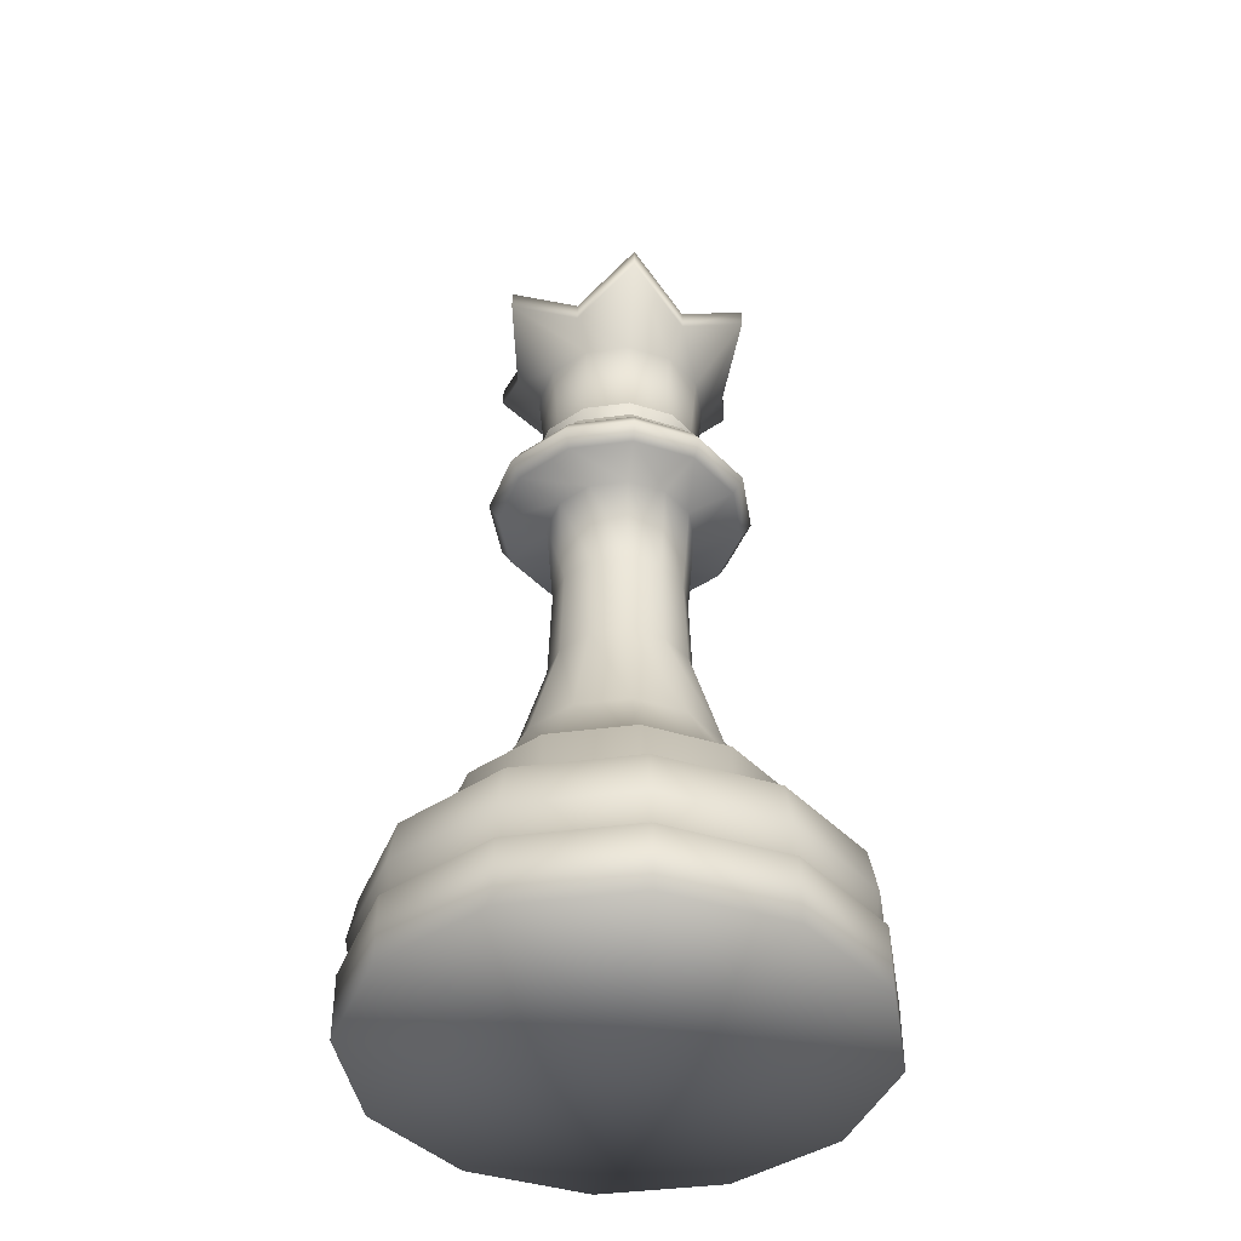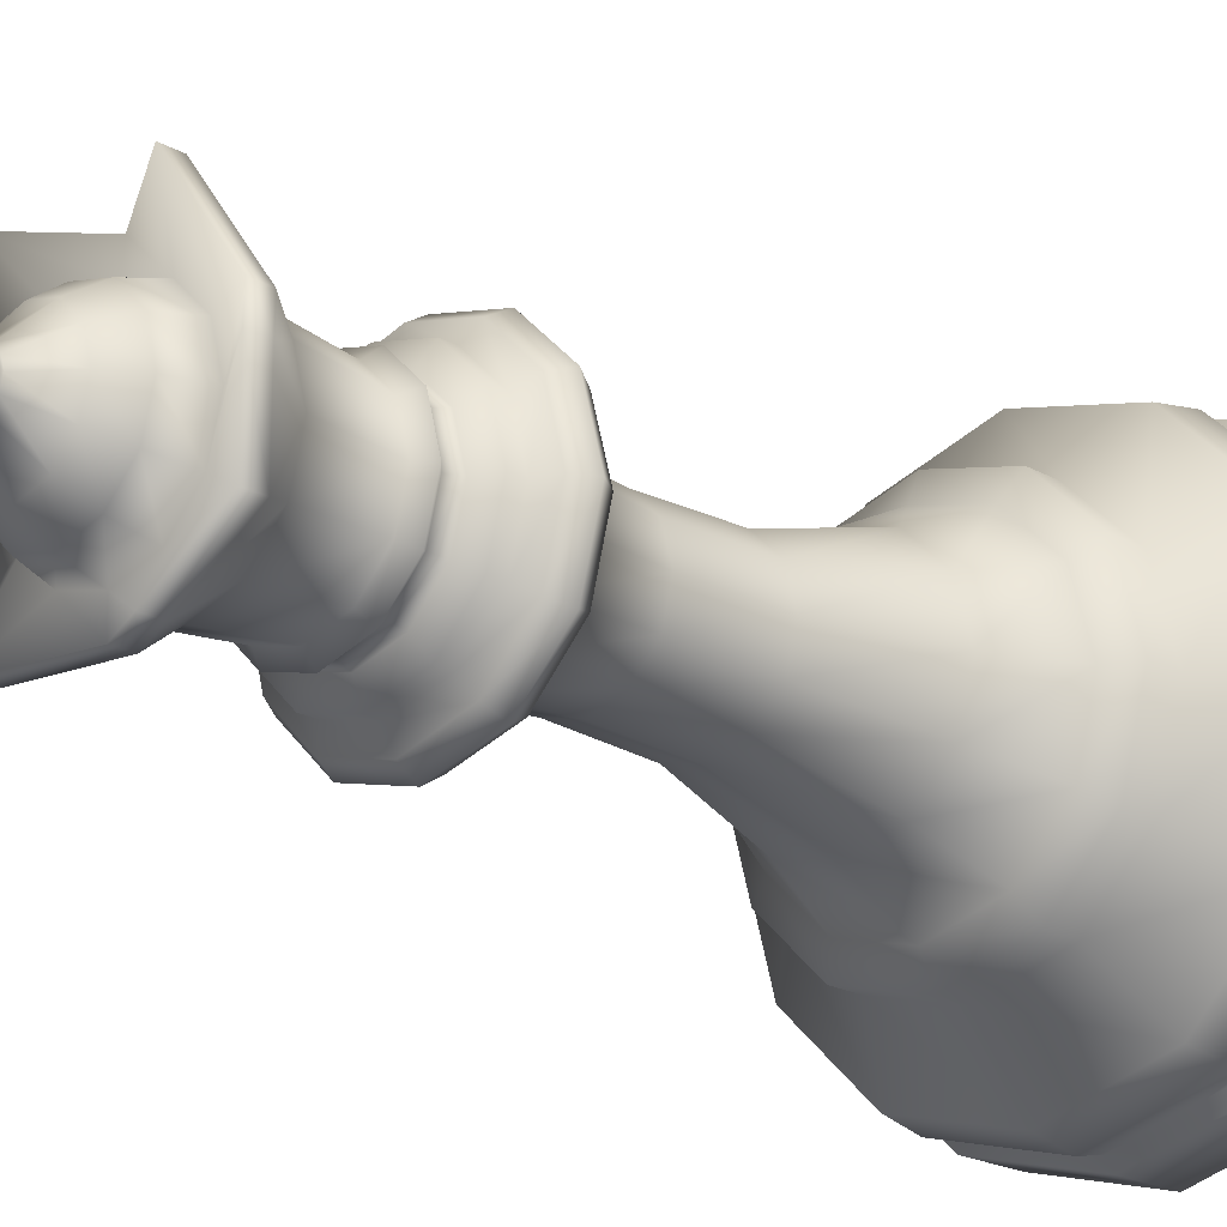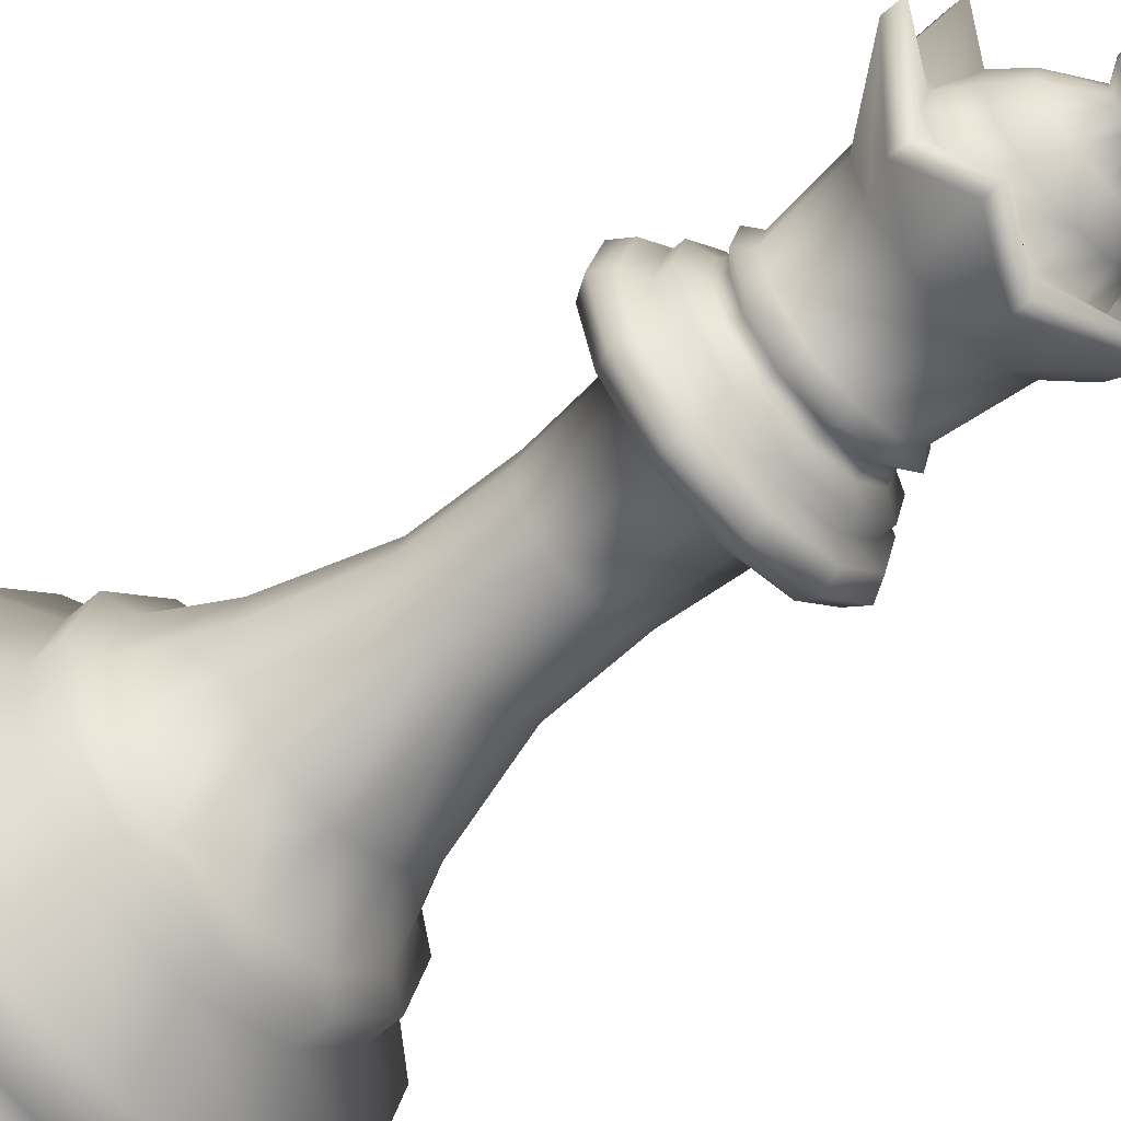
<metadata>
{"format":"obj","ext":"obj","renderer":"f3d","projection":"perspective","resolution":1024,"background":"white","views":[{"elev":-41.5,"azim":24.1,"up":"+Y"},{"elev":-20.8,"azim":-135.3,"up":"+Z"},{"elev":-58.4,"azim":132.5,"up":"+Z"}]}
</metadata>
<code>
o Reina_Circle.008
v 0 0 -0.0442
v -0.0221 0 -0.03828
v -0.03828 0 -0.0221
v -0.0442 0 0
v -0.03828 -0 0.0221
v -0.0221 -0 0.03828
v 0 -0 0.0442
v 0.0221 -0 0.03828
v 0.03828 -0 0.0221
v 0.0442 0 0
v 0.03828 0 -0.0221
v 0.0221 0 -0.03828
v 0 0.01175 -0.0442
v -0.0221 0.01175 -0.03828
v -0.03828 0.01175 -0.0221
v -0.0442 0.01175 0
v -0.03828 0.01175 0.0221
v -0.0221 0.01175 0.03828
v 0 0.01175 0.0442
v 0.0221 0.01175 0.03828
v 0.03828 0.01175 0.0221
v 0.0442 0.01175 0
v 0.03828 0.01175 -0.0221
v 0.0221 0.01175 -0.03828
v 0 0.01325 -0.04224
v -0.02112 0.01325 -0.03658
v -0.03658 0.01325 -0.02112
v -0.04224 0.01325 0
v -0.03658 0.01325 0.02112
v -0.02112 0.01325 0.03658
v 0 0.01325 0.04224
v 0.02112 0.01325 0.03658
v 0.03658 0.01325 0.02112
v 0.04224 0.01325 0
v 0.03658 0.01325 -0.02112
v 0.02112 0.01325 -0.03658
v 0 0.03524 -0.02985
v -0.01493 0.03524 -0.02585
v -0.02585 0.03524 -0.01493
v -0.02985 0.03524 0
v -0.02585 0.03524 0.01493
v -0.01493 0.03524 0.02585
v 0 0.03524 0.02985
v 0.01493 0.03524 0.02586
v 0.02585 0.03524 0.01493
v 0.02985 0.03524 0
v 0.02586 0.03524 -0.01493
v 0.01493 0.03524 -0.02585
v -0.03749 0.01826 -0.02165
v -0.03621 0.02606 -0.02091
v -0.04181 0.02606 0
v -0.04329 0.01826 0
v 0.04329 0.01826 0
v 0.04181 0.02606 0
v 0.03621 0.02606 -0.02091
v 0.03749 0.01826 -0.02165
v 0 0.01826 0.04329
v 0 0.02606 0.04181
v 0.02091 0.02606 0.03621
v 0.02165 0.01826 0.03749
v -0.03621 0.02606 0.02091
v -0.03749 0.01826 0.02165
v 0.02091 0.02606 -0.03621
v 0.02165 0.01826 -0.03749
v 0 0.01826 -0.04329
v 0 0.02606 -0.04181
v -0.02091 0.02606 -0.03621
v -0.02165 0.01826 -0.03749
v 0.03621 0.02606 0.02091
v 0.03749 0.01826 0.02165
v -0.02091 0.02606 0.03621
v -0.02165 0.01826 0.03749
v 0 0.04117 -0.02985
v -0.01493 0.04117 -0.02585
v -0.02585 0.04117 -0.01493
v -0.02985 0.04117 0
v -0.02585 0.04117 0.01493
v -0.01493 0.04117 0.02585
v 0 0.04117 0.02985
v 0.01493 0.04117 0.02586
v 0.02585 0.04117 0.01493
v 0.02985 0.04117 0
v 0.02586 0.04117 -0.01493
v 0.01493 0.04117 -0.02585
v 0 0.1103 -0.01363
v -0.006815 0.1103 -0.0118
v -0.0118 0.1103 -0.006815
v -0.01363 0.1103 0
v -0.0118 0.1103 0.006815
v -0.006815 0.1103 0.0118
v 0 0.1103 0.01363
v 0.006815 0.1103 0.0118
v 0.0118 0.1103 0.006815
v 0.01363 0.1103 0
v 0.0118 0.1103 -0.006815
v 0.006815 0.1103 -0.0118
v -0.006413 0.07574 -0.01111
v -0.01111 0.07574 -0.006413
v 0.01111 0.07574 0.006413
v 0.01283 0.07574 0
v -0.006413 0.07574 0.01111
v 0 0.07574 0.01283
v -0.01283 0.07574 0
v 0.01111 0.07574 -0.006413
v 0.006413 0.07574 0.01111
v -0.01111 0.07574 0.006413
v 0.006413 0.07574 -0.01111
v 0 0.07574 -0.01283
v -0.01626 0.05554 -0.009386
v 0.01877 0.05554 0
v 0 0.05554 0.01877
v -0.01877 0.05554 0
v 0.01626 0.05554 -0.009386
v 0.009386 0.05554 0.01626
v -0.01626 0.05554 0.009386
v 0.009386 0.05554 -0.01626
v -0.009386 0.05554 -0.01626
v 0.01626 0.05554 0.009386
v -0.009386 0.05554 0.01626
v 0 0.05554 -0.01877
v -0.02162 0.04325 -0.01248
v 0.02497 0.04325 0
v 0 0.04325 0.02497
v -0.02497 0.04325 0
v 0.02162 0.04325 -0.01248
v 0.01248 0.04325 0.02162
v -0.02162 0.04325 0.01248
v 0.01248 0.04325 -0.02162
v -0.01248 0.04325 -0.02162
v 0.02162 0.04325 0.01248
v -0.01248 0.04325 0.02162
v 0 0.04325 -0.02497
v -0.006108 0.09303 -0.01058
v 0.01058 0.09303 0.006108
v -0.006108 0.09303 0.01058
v 0 0.09303 -0.01222
v -0.01058 0.09303 -0.006108
v 0.01222 0.09303 0
v 0 0.09303 0.01222
v -0.01222 0.09303 0
v 0.01058 0.09303 -0.006108
v 0.006108 0.09303 0.01058
v -0.01058 0.09303 0.006108
v 0.006108 0.09303 -0.01058
v 0 0.1116 -0.02241
v -0.01121 0.1116 -0.01941
v -0.01941 0.1116 -0.01121
v -0.02241 0.1116 0
v -0.01941 0.1116 0.01121
v -0.01121 0.1116 0.01941
v 0 0.1116 0.02241
v 0.01121 0.1116 0.01941
v 0.01941 0.1116 0.01121
v 0.02241 0.1116 0
v 0.01941 0.1116 -0.01121
v 0.01121 0.1116 -0.01941
v 0 0.1179 -0.02241
v -0.01121 0.1179 -0.01941
v -0.01941 0.1179 -0.01121
v -0.02241 0.1179 0
v -0.01941 0.1179 0.01121
v -0.01121 0.1179 0.01941
v 0 0.1179 0.02241
v 0.01121 0.1179 0.01941
v 0.01941 0.1179 0.01121
v 0.02241 0.1179 0
v 0.01941 0.1179 -0.01121
v 0.01121 0.1179 -0.01941
v 0 0.1194 -0.01898
v -0.009489 0.1194 -0.01644
v -0.01644 0.1194 -0.009489
v -0.01898 0.1194 0
v -0.01644 0.1194 0.009489
v -0.009489 0.1194 0.01644
v 0 0.1194 0.01898
v 0.009489 0.1194 0.01644
v 0.01644 0.1194 0.009489
v 0.01898 0.1194 0
v 0.01644 0.1194 -0.009489
v 0.009489 0.1194 -0.01644
v 0 0.1221 -0.01898
v -0.009489 0.1221 -0.01644
v -0.01644 0.1221 -0.009489
v -0.01898 0.1221 0
v -0.01644 0.1221 0.009489
v -0.009489 0.1221 0.01644
v 0 0.1221 0.01898
v 0.009489 0.1221 0.01644
v 0.01644 0.1221 0.009489
v 0.01898 0.1221 0
v 0.01644 0.1221 -0.009489
v 0.009489 0.1221 -0.01644
v 0 0.1236 -0.01524
v -0.00762 0.1236 -0.0132
v -0.0132 0.1236 -0.00762
v -0.01524 0.1236 0
v -0.0132 0.1236 0.00762
v -0.00762 0.1236 0.0132
v 0 0.1236 0.01524
v 0.00762 0.1236 0.0132
v 0.0132 0.1236 0.00762
v 0.01524 0.1236 0
v 0.0132 0.1236 -0.00762
v 0.00762 0.1236 -0.0132
v 0 0.1259 -0.01428
v -0.007141 0.1259 -0.01237
v -0.01237 0.1259 -0.007141
v -0.01428 0.1259 0
v -0.01237 0.1259 0.007141
v -0.007141 0.1259 0.01237
v 0 0.1259 0.01428
v 0.007141 0.1259 0.01237
v 0.01237 0.1259 0.007141
v 0.01428 0.1259 0
v 0.01237 0.1259 -0.007141
v 0.007141 0.1259 -0.01237
v 0 0.1298 -0.01428
v -0.007141 0.1298 -0.01237
v -0.01237 0.1298 -0.007141
v -0.01428 0.1298 0
v -0.01237 0.1298 0.007141
v -0.007141 0.1298 0.01237
v 0 0.1298 0.01428
v 0.007141 0.1298 0.01237
v 0.01237 0.1298 0.007141
v 0.01428 0.1298 0
v 0.01237 0.1298 -0.007141
v 0.007141 0.1298 -0.01237
v 0.01639 0.1279 0
v 0.01419 0.1279 -0.008196
v 0 0.1279 0.01639
v 0.008196 0.1279 0.01419
v -0.01639 0.1279 0
v -0.01419 0.1279 0.008196
v 0.008196 0.1279 -0.01419
v 0 0.1279 -0.01639
v -0.008196 0.1279 -0.01419
v 0.01419 0.1279 0.008196
v -0.008196 0.1279 0.01419
v -0.01419 0.1279 -0.008196
v 0.02109 0.1148 -0.01218
v 0.01218 0.1148 -0.02109
v 0 0.1148 -0.02435
v -0.01218 0.1148 -0.02109
v 0.01218 0.1148 0.02109
v 0.02109 0.1148 0.01218
v -0.02109 0.1148 0.01218
v -0.01218 0.1148 0.02109
v -0.02109 0.1148 -0.01218
v 0.02435 0.1148 0
v 0 0.1148 0.02435
v -0.02435 0.1148 0
v 0 0.1437 -0.01582
v -0.007909 0.1437 -0.0137
v -0.0137 0.1437 -0.007909
v -0.01582 0.1437 0
v -0.0137 0.1437 0.007909
v -0.007909 0.1437 0.0137
v 0 0.1437 0.01582
v 0.007909 0.1437 0.0137
v 0.0137 0.1437 0.007909
v 0.01582 0.1437 0
v 0.0137 0.1437 -0.007909
v 0.007909 0.1437 -0.0137
v 0 0.149 -0.02002
v -0.01286 0.1561 -0.02227
v -0.01734 0.149 -0.01001
v -0.02572 0.1561 0
v -0.01734 0.149 0.01001
v -0.01286 0.1561 0.02227
v 0 0.149 0.02002
v 0.01286 0.1561 0.02227
v 0.01734 0.149 0.01001
v 0.02572 0.1561 0
v 0.01734 0.149 -0.01001
v 0.01286 0.1561 -0.02227
v 0 0.1525 -0.02002
v -0.01286 0.1596 -0.02227
v -0.01734 0.1525 -0.01001
v -0.02572 0.1596 0
v -0.01734 0.1525 0.01001
v -0.01286 0.1596 0.02227
v 0 0.1525 0.02002
v 0.01286 0.1596 0.02227
v 0.01734 0.1525 0.01001
v 0.02572 0.1596 0
v 0.01734 0.1525 -0.01001
v 0.01286 0.1596 -0.02227
v 0 0.1681 -0.003892
v -0.001946 0.1681 -0.003371
v -0.003371 0.1681 -0.001946
v -0.003892 0.1681 0
v -0.003371 0.1681 0.001946
v -0.001946 0.1681 0.003371
v 0 0.1681 0.003892
v 0.001946 0.1681 0.003371
v 0.003371 0.1681 0.001946
v 0.003892 0.1681 0
v 0.003371 0.1681 -0.001946
v 0.001946 0.1681 -0.003371
v 0 0.1587 -0.01313
v 0.006564 0.1587 -0.01137
v -0.01137 0.1587 -0.006564
v -0.006564 0.1587 -0.01137
v 0.01313 0.1587 0
v 0.01137 0.1587 0.006564
v 0 0.1587 0.01313
v -0.006564 0.1587 0.01137
v -0.01313 0.1587 0
v 0.01137 0.1587 -0.006564
v 0.006564 0.1587 0.01137
v -0.01137 0.1587 0.006564
v 0 0.1633 -0.009795
v -0.008483 0.1633 -0.004897
v 0.009795 0.1633 0
v 0 0.1633 0.009795
v -0.009795 0.1633 0
v 0.008483 0.1633 -0.004897
v 0.004897 0.1633 0.008483
v -0.008483 0.1633 0.004897
v 0.004897 0.1633 -0.008483
v -0.004897 0.1633 -0.008483
v 0.008483 0.1633 0.004897
v -0.004897 0.1633 0.008483
v 0.007498 0.1526 -0.01299
v -0.007498 0.1526 -0.01299
v 0.01299 0.1526 0.007498
v -0.007498 0.1526 0.01299
v 0 0.1526 -0.015
v -0.01299 0.1526 -0.007498
v 0.015 0.1526 0
v 0 0.1526 0.015
v -0.015 0.1526 0
v 0.01299 0.1526 -0.007498
v 0.007498 0.1526 0.01299
v -0.01299 0.1526 0.007498
v 0 0.1768 -0.003892
v -0.001946 0.1768 -0.003371
v -0.003371 0.1768 -0.001946
v -0.003892 0.1768 0
v -0.003371 0.1768 0.001946
v -0.001946 0.1768 0.003371
v 0 0.1768 0.003892
v 0.001946 0.1768 0.003371
v 0.003371 0.1768 0.001946
v 0.003892 0.1768 0
v 0.003371 0.1768 -0.001946
v 0.001946 0.1768 -0.003371
v 0 0.1706 -0.005726
v 0 0.1743 -0.005726
v 0.002863 0.1743 -0.004958
v 0.002863 0.1706 -0.004958
v -0.004958 0.1706 -0.002863
v -0.004958 0.1743 -0.002863
v -0.002863 0.1743 -0.004958
v -0.002863 0.1706 -0.004958
v 0.005726 0.1706 0
v 0.005726 0.1743 0
v 0.004958 0.1743 0.002863
v 0.004958 0.1706 0.002863
v 0 0.1706 0.005726
v 0 0.1743 0.005726
v -0.002863 0.1743 0.004958
v -0.002863 0.1706 0.004958
v -0.005726 0.1706 0
v -0.005726 0.1743 0
v 0.004958 0.1706 -0.002863
v 0.004958 0.1743 -0.002863
v 0.002863 0.1706 0.004958
v 0.002863 0.1743 0.004958
v -0.004958 0.1706 0.002863
v -0.004958 0.1743 0.002863
v 0 0.1779 0
v 0 0 0
f 6 18 17 5
f 1 13 24 12
f 3 15 14 2
f 10 22 21 9
f 7 19 18 6
f 4 16 15 3
f 11 23 22 10
f 8 20 19 7
f 5 17 16 4
f 12 24 23 11
f 2 14 13 1
f 9 21 20 8
f 16 28 27 15
f 23 35 34 22
f 20 32 31 19
f 17 29 28 16
f 24 36 35 23
f 14 26 25 13
f 21 33 32 20
f 18 30 29 17
f 13 25 36 24
f 15 27 26 14
f 22 34 33 21
f 19 31 30 18
f 51 40 39 50
f 55 47 46 54
f 59 44 43 58
f 61 41 40 51
f 63 48 47 55
f 67 38 37 66
f 69 45 44 59
f 71 42 41 61
f 66 37 48 63
f 50 39 38 67
f 54 46 45 69
f 58 43 42 71
f 31 57 72 30
f 57 58 71 72
f 34 53 70 33
f 53 54 69 70
f 27 49 68 26
f 49 50 67 68
f 25 65 64 36
f 65 66 63 64
f 30 72 62 29
f 72 71 61 62
f 33 70 60 32
f 70 69 59 60
f 26 68 65 25
f 68 67 66 65
f 36 64 56 35
f 64 63 55 56
f 29 62 52 28
f 62 61 51 52
f 32 60 57 31
f 60 59 58 57
f 35 56 53 34
f 56 55 54 53
f 28 52 49 27
f 52 51 50 49
f 43 79 78 42
f 40 76 75 39
f 47 83 82 46
f 44 80 79 43
f 41 77 76 40
f 48 84 83 47
f 38 74 73 37
f 45 81 80 44
f 42 78 77 41
f 37 73 84 48
f 39 75 74 38
f 46 82 81 45
f 137 87 86 133
f 138 94 93 134
f 139 91 90 135
f 140 88 87 137
f 141 95 94 138
f 142 92 91 139
f 143 89 88 140
f 144 96 95 141
f 133 86 85 136
f 134 93 92 142
f 135 90 89 143
f 136 85 96 144
f 120 108 107 116
f 119 101 106 115
f 118 99 105 114
f 117 97 108 120
f 116 107 104 113
f 115 106 103 112
f 114 105 102 111
f 113 104 100 110
f 112 103 98 109
f 111 102 101 119
f 110 100 99 118
f 109 98 97 117
f 121 109 117 129
f 122 110 118 130
f 123 111 119 131
f 124 112 109 121
f 125 113 110 122
f 126 114 111 123
f 127 115 112 124
f 128 116 113 125
f 129 117 120 132
f 130 118 114 126
f 131 119 115 127
f 132 120 116 128
f 73 132 128 84
f 78 131 127 77
f 81 130 126 80
f 74 129 132 73
f 84 128 125 83
f 77 127 124 76
f 80 126 123 79
f 83 125 122 82
f 76 124 121 75
f 79 123 131 78
f 82 122 130 81
f 75 121 129 74
f 108 136 144 107
f 101 135 143 106
f 99 134 142 105
f 97 133 136 108
f 107 144 141 104
f 106 143 140 103
f 105 142 139 102
f 104 141 138 100
f 103 140 137 98
f 102 139 135 101
f 100 138 134 99
f 98 137 133 97
f 85 145 156 96
f 87 147 146 86
f 94 154 153 93
f 91 151 150 90
f 88 148 147 87
f 95 155 154 94
f 92 152 151 91
f 89 149 148 88
f 96 156 155 95
f 86 146 145 85
f 93 153 152 92
f 90 150 149 89
f 242 168 167 241
f 244 158 157 243
f 246 165 164 245
f 248 162 161 247
f 243 157 168 242
f 249 159 158 244
f 250 166 165 246
f 251 163 162 248
f 252 160 159 249
f 241 167 166 250
f 245 164 163 251
f 247 161 160 252
f 161 173 172 160
f 168 180 179 167
f 158 170 169 157
f 165 177 176 164
f 162 174 173 161
f 157 169 180 168
f 159 171 170 158
f 166 178 177 165
f 163 175 174 162
f 160 172 171 159
f 167 179 178 166
f 164 176 175 163
f 173 185 184 172
f 180 192 191 179
f 170 182 181 169
f 177 189 188 176
f 174 186 185 173
f 169 181 192 180
f 171 183 182 170
f 178 190 189 177
f 175 187 186 174
f 172 184 183 171
f 179 191 190 178
f 176 188 187 175
f 188 200 199 187
f 185 197 196 184
f 192 204 203 191
f 182 194 193 181
f 189 201 200 188
f 186 198 197 185
f 181 193 204 192
f 183 195 194 182
f 190 202 201 189
f 187 199 198 186
f 184 196 195 183
f 191 203 202 190
f 200 212 211 199
f 197 209 208 196
f 204 216 215 203
f 194 206 205 193
f 201 213 212 200
f 198 210 209 197
f 193 205 216 204
f 195 207 206 194
f 202 214 213 201
f 199 211 210 198
f 196 208 207 195
f 203 215 214 202
f 230 227 226 229
f 232 224 223 231
f 234 221 220 233
f 235 228 227 230
f 237 218 217 236
f 238 225 224 232
f 239 222 221 234
f 236 217 228 235
f 240 219 218 237
f 229 226 225 238
f 231 223 222 239
f 233 220 219 240
f 208 233 240 207
f 211 231 239 210
f 214 229 238 213
f 207 240 237 206
f 205 236 235 216
f 210 239 234 209
f 213 238 232 212
f 206 237 236 205
f 216 235 230 215
f 209 234 233 208
f 212 232 231 211
f 215 230 229 214
f 149 247 252 148
f 152 245 251 151
f 155 241 250 154
f 148 252 249 147
f 151 251 248 150
f 154 250 246 153
f 147 249 244 146
f 145 243 242 156
f 150 248 247 149
f 153 246 245 152
f 146 244 243 145
f 156 242 241 155
f 220 256 255 219
f 227 263 262 226
f 224 260 259 223
f 221 257 256 220
f 228 264 263 227
f 218 254 253 217
f 225 261 260 224
f 222 258 257 221
f 217 253 264 228
f 219 255 254 218
f 226 262 261 225
f 223 259 258 222
f 259 271 270 258
f 256 268 267 255
f 263 275 274 262
f 260 272 271 259
f 257 269 268 256
f 264 276 275 263
f 254 266 265 253
f 261 273 272 260
f 258 270 269 257
f 253 265 276 264
f 255 267 266 254
f 262 274 273 261
f 273 274 286 285
f 270 271 283 282
f 267 268 280 279
f 274 275 287 286
f 271 272 284 283
f 268 269 281 280
f 275 276 288 287
f 265 266 278 277
f 272 273 285 284
f 269 270 282 281
f 276 265 277 288
f 266 267 279 278
f 281 336 333 280
f 288 325 334 287
f 285 327 335 284
f 282 328 336 281
f 277 329 325 288
f 286 331 327 285
f 283 332 328 282
f 280 333 330 279
f 287 334 331 286
f 284 335 332 283
f 279 330 326 278
f 321 313 289 300
f 322 314 291 290
f 323 315 298 297
f 324 316 295 294
f 314 317 292 291
f 315 318 299 298
f 316 319 296 295
f 317 320 293 292
f 318 321 300 299
f 313 322 290 289
f 319 323 297 296
f 320 324 294 293
f 336 328 308 312
f 335 327 306 311
f 329 326 304 301
f 334 325 302 310
f 333 336 312 309
f 332 335 311 307
f 331 334 310 305
f 330 333 309 303
f 328 332 307 308
f 327 331 305 306
f 326 330 303 304
f 325 329 301 302
f 312 308 324 320
f 311 306 323 319
f 301 304 322 313
f 310 302 321 318
f 309 312 320 317
f 307 311 319 316
f 305 310 318 315
f 303 309 317 314
f 308 307 316 324
f 306 305 315 323
f 304 303 314 322
f 302 301 313 321
f 278 326 329 277
f 351 350 337 348
f 355 354 339 338
f 359 358 346 345
f 363 362 343 342
f 354 366 340 339
f 358 368 347 346
f 362 370 344 343
f 366 372 341 340
f 368 351 348 347
f 350 355 338 337
f 370 359 345 344
f 372 363 342 341
f 293 294 364 371
f 371 364 363 372
f 296 297 360 369
f 369 360 359 370
f 289 290 356 349
f 349 356 355 350
f 299 300 352 367
f 367 352 351 368
f 292 293 371 365
f 365 371 372 366
f 295 296 369 361
f 361 369 370 362
f 298 299 367 357
f 357 367 368 358
f 291 292 365 353
f 353 365 366 354
f 294 295 361 364
f 364 361 362 363
f 297 298 357 360
f 360 357 358 359
f 290 291 353 356
f 356 353 354 355
f 300 289 349 352
f 352 349 350 351
f 338 339 373
f 339 340 373
f 340 341 373
f 341 342 373
f 342 343 373
f 343 344 373
f 344 345 373
f 345 346 373
f 346 347 373
f 347 348 373
f 348 337 373
f 337 338 373
f 2 1 374
f 1 12 374
f 12 11 374
f 11 10 374
f 10 9 374
f 9 8 374
f 8 7 374
f 7 6 374
f 6 5 374
f 5 4 374
f 4 3 374
f 3 2 374

</code>
